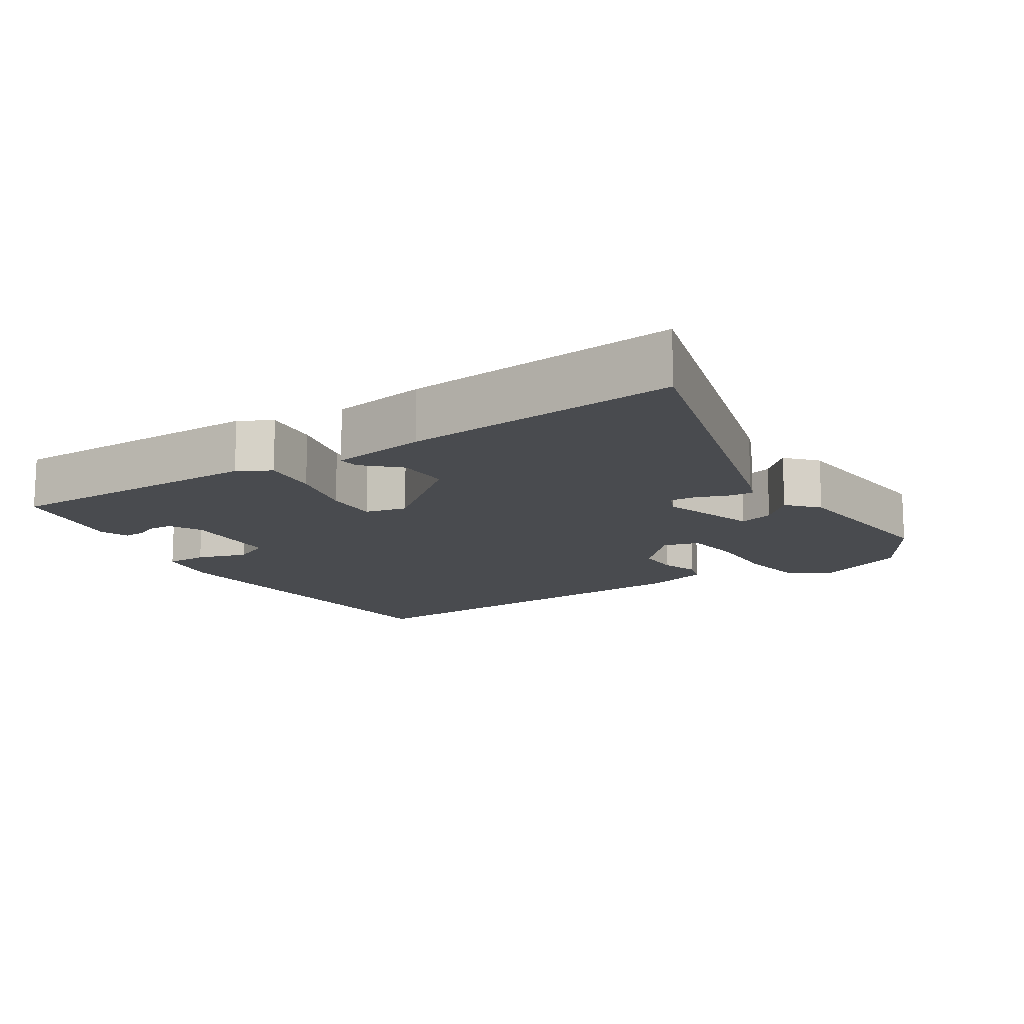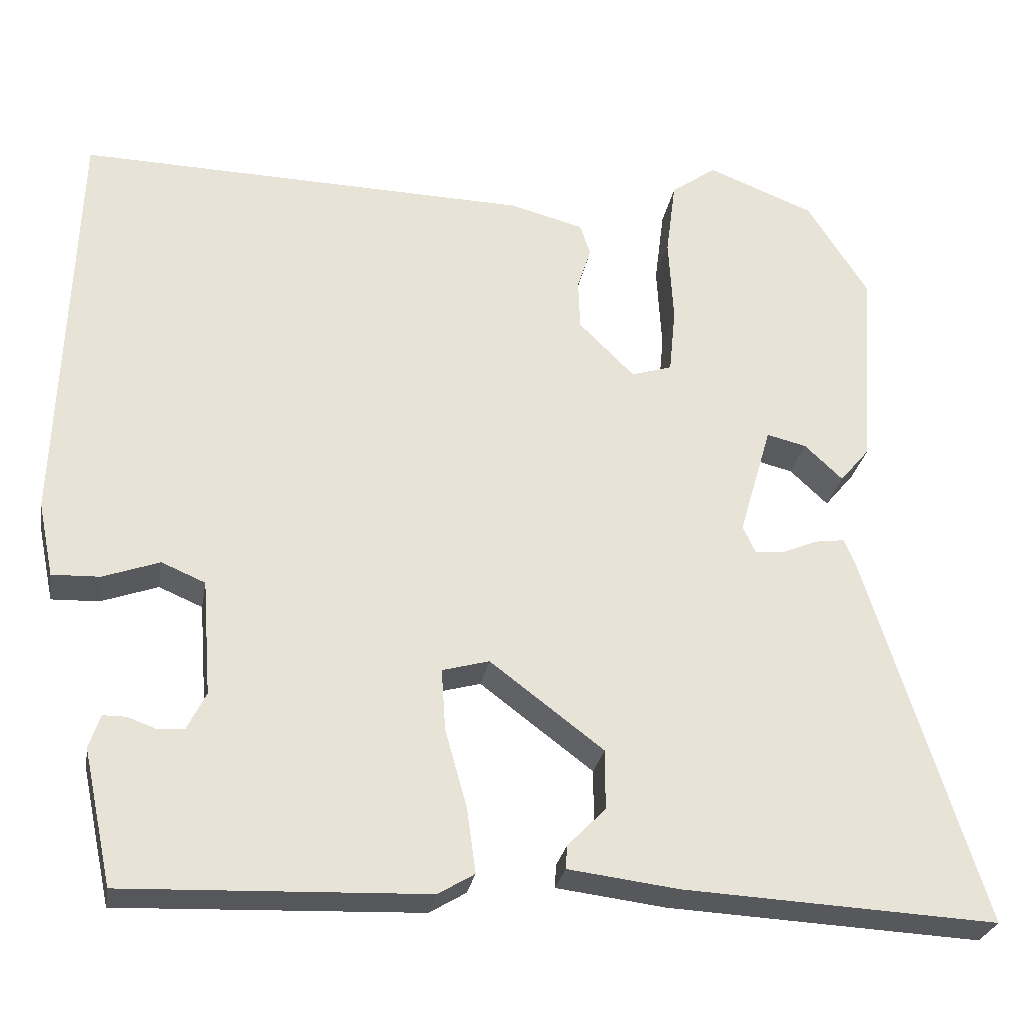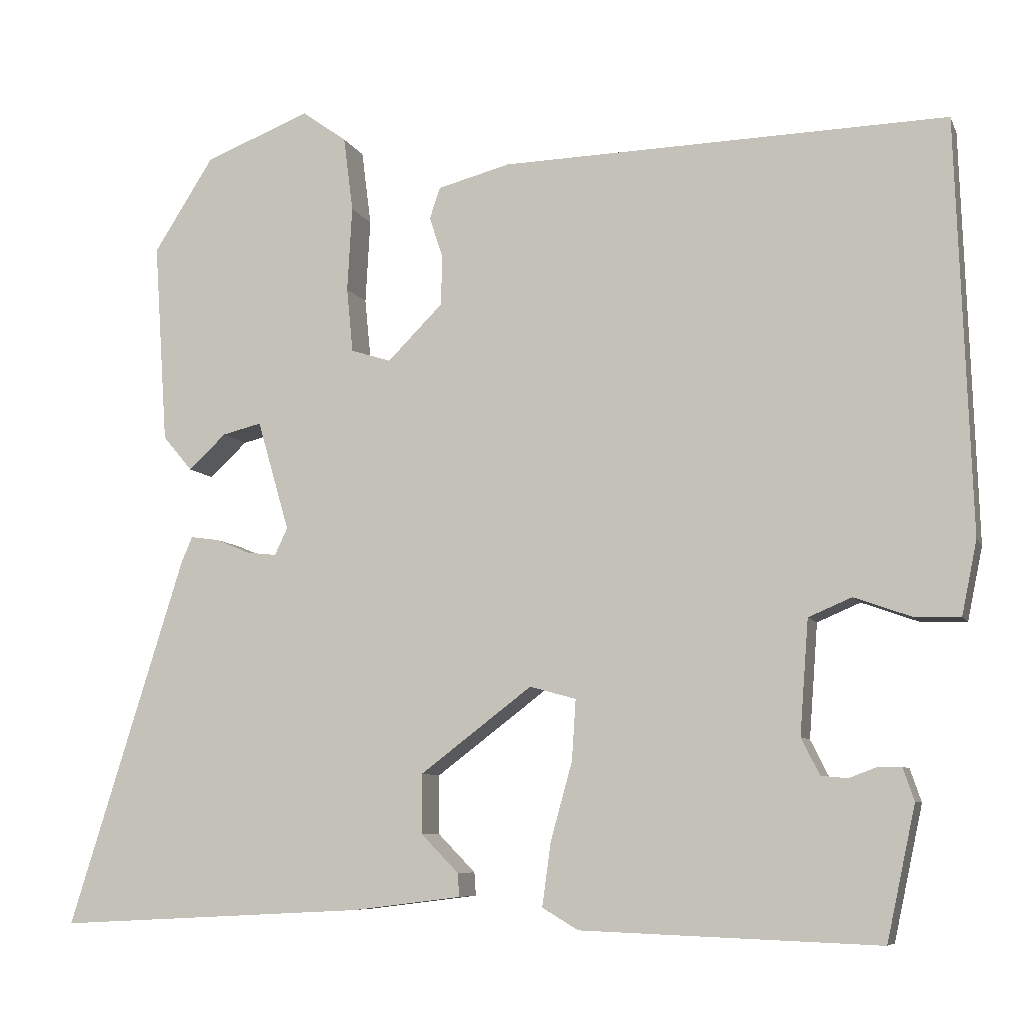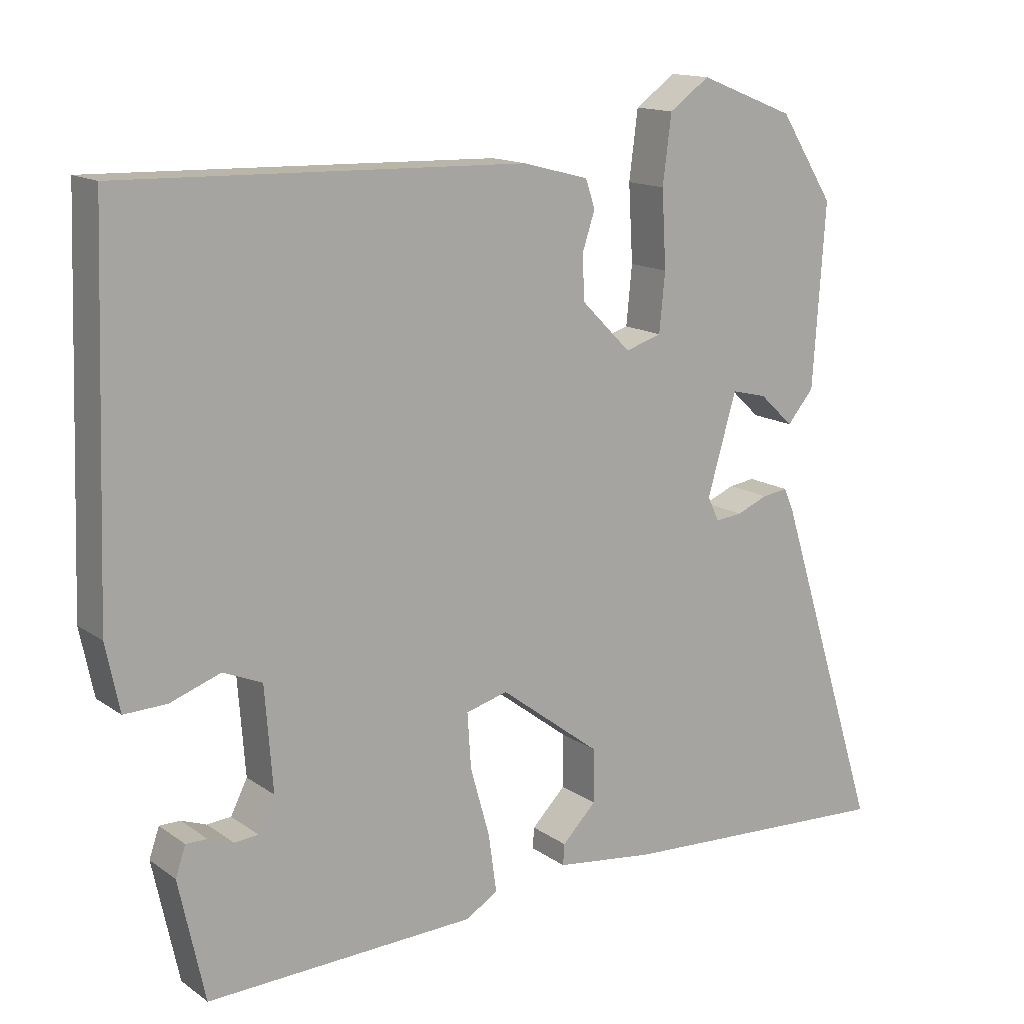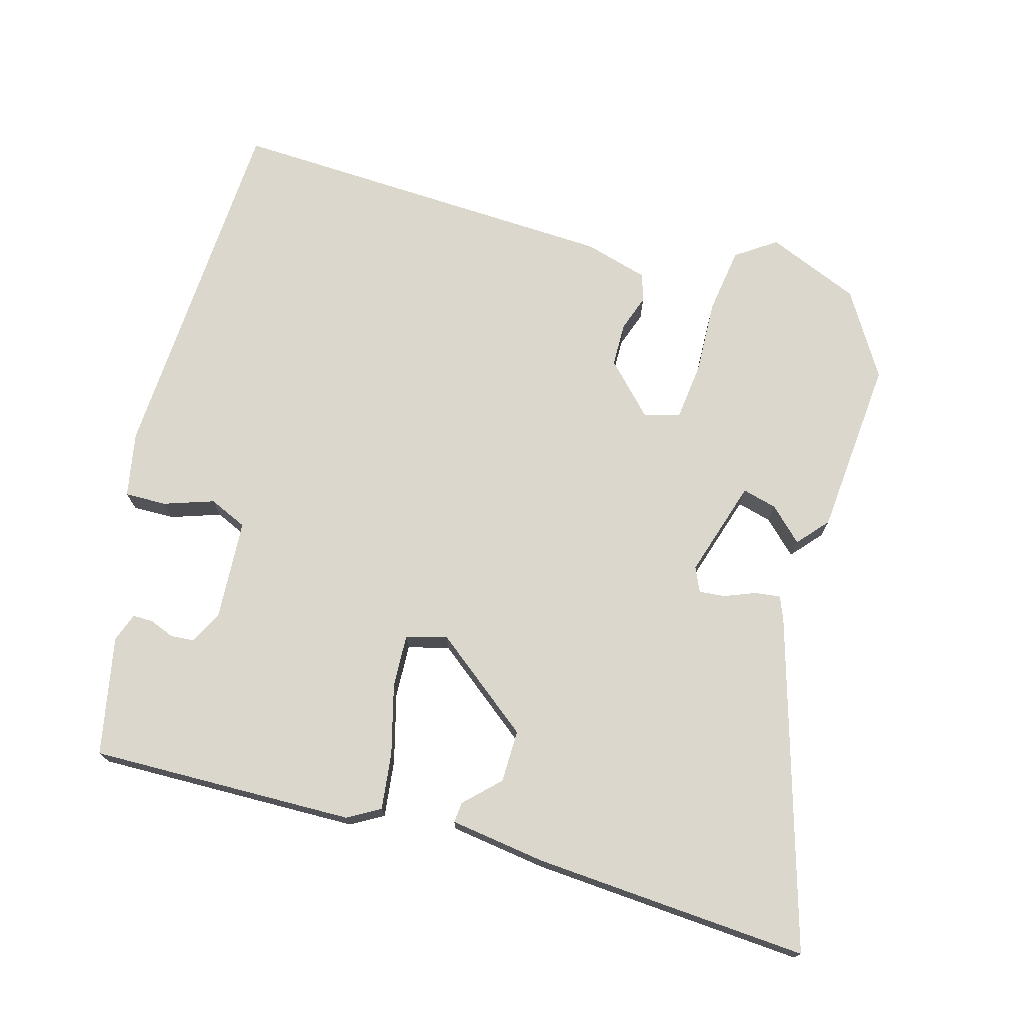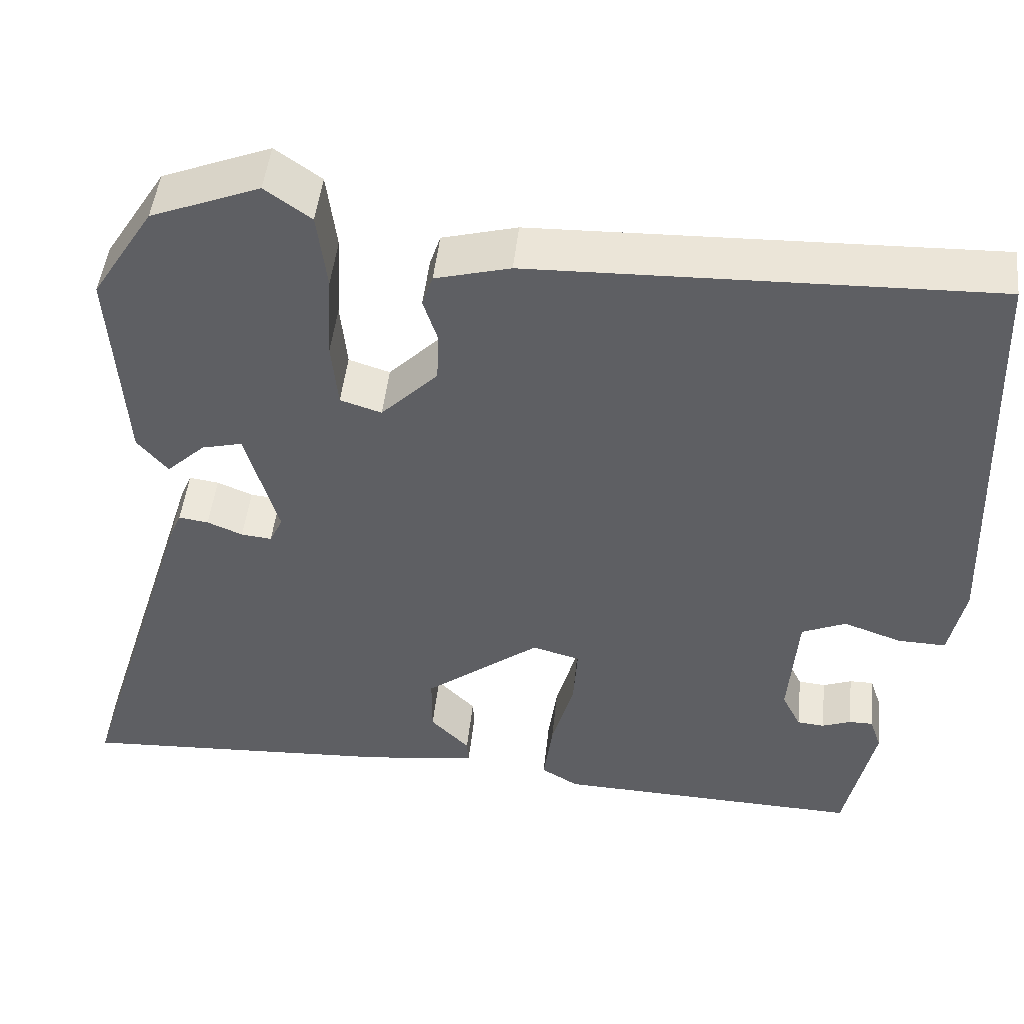
<metadata>
{"format":"obj","ext":"obj","renderer":"f3d","projection":"perspective","resolution":1024,"background":"white","views":[{"elev":-13.7,"azim":-145.5,"up":"+Y"},{"elev":-27.3,"azim":170.3,"up":"+Z"},{"elev":-7.7,"azim":16.2,"up":"+Z"},{"elev":14.4,"azim":145.8,"up":"+Z"},{"elev":73.2,"azim":-163.3,"up":"+Y"},{"elev":47.5,"azim":6.1,"up":"+Z"}]}
</metadata>
<code>
v 0.517 0.07 0.468
v 0.535 0.07 -0.048
v 0.516 0.07 -0.14
v 0.457 0.07 -0.138
v 0.387 0.07 -0.113
v 0.333 0.07 -0.136
v 0.322 0.07 -0.279
v 0.345 0.07 -0.325
v 0.378 0.07 -0.328
v 0.413 0.07 -0.315
v 0.442 0.07 -0.315
v 0.456 0.07 -0.356
v 0.42 0.07 -0.523
v 0.047 0.07 -0.509
v 0.002 0.07 -0.482
v 0.013 0.07 -0.402
v 0.04 0.07 -0.305
v 0.045 0.07 -0.229
v -0.013 0.07 -0.213
v -0.153 0.07 -0.319
v -0.153 0.07 -0.393
v -0.106 0.07 -0.441
v -0.104 0.07 -0.47
v -0.24 0.07 -0.487
v -0.355 0.07 -0.493
v -0.628 0.07 -0.507
v -0.483 0.07 -0.044
v -0.469 0.07 -0.011
v -0.433 0.07 -0.016
v -0.39 0.07 -0.034
v -0.353 0.07 -0.038
v -0.337 0.07 -0.004
v -0.377 0.07 0.134
v -0.426 0.07 0.122
v -0.473 0.07 0.078
v -0.51 0.07 0.122
v -0.527 0.07 0.374
v -0.452 0.07 0.492
v -0.32 0.07 0.544
v -0.264 0.07 0.504
v -0.252 0.07 0.41
v -0.258 0.07 0.304
v -0.25 0.07 0.223
v -0.2 0.07 0.207
v -0.131 0.07 0.276
v -0.129 0.07 0.338
v -0.146 0.07 0.39
v -0.133 0.07 0.429
v -0.042 0.07 0.453
v 0.517 0 0.468
v 0.535 0 -0.048
v 0.516 0 -0.14
v 0.457 0 -0.138
v 0.387 0 -0.113
v 0.333 0 -0.136
v 0.322 0 -0.279
v 0.345 0 -0.325
v 0.378 0 -0.328
v 0.413 0 -0.315
v 0.442 0 -0.315
v 0.456 0 -0.356
v 0.42 0 -0.523
v 0.047 0 -0.509
v 0.002 0 -0.482
v 0.013 0 -0.402
v 0.04 0 -0.305
v 0.045 0 -0.229
v -0.013 0 -0.213
v -0.153 0 -0.319
v -0.153 0 -0.393
v -0.106 0 -0.441
v -0.104 0 -0.47
v -0.24 0 -0.487
v -0.355 0 -0.493
v -0.628 0 -0.507
v -0.483 0 -0.044
v -0.469 0 -0.011
v -0.433 0 -0.016
v -0.39 0 -0.034
v -0.353 0 -0.038
v -0.337 0 -0.004
v -0.377 0 0.134
v -0.426 0 0.122
v -0.473 0 0.078
v -0.51 0 0.122
v -0.527 0 0.374
v -0.452 0 0.492
v -0.32 0 0.544
v -0.264 0 0.504
v -0.252 0 0.41
v -0.258 0 0.304
v -0.25 0 0.223
v -0.2 0 0.207
v -0.131 0 0.276
v -0.129 0 0.338
v -0.146 0 0.39
v -0.133 0 0.429
v -0.042 0 0.453
f 3 4 5
f 2 3 5
f 1 2 5
f 49 1 5
f 48 49 5
f 47 48 5
f 46 47 5
f 45 46 5 6
f 44 45 6 7
f 43 44 7 8
f 40 41 42
f 39 40 42
f 38 39 42
f 37 38 42
f 36 37 42
f 35 36 42
f 34 35 42
f 33 34 42 43
f 32 33 43 8
f 28 29 30
f 27 28 30
f 26 27 30
f 25 26 30
f 24 25 30
f 23 24 30
f 21 22 23
f 15 16 17
f 14 15 17
f 13 14 17
f 12 13 17
f 9 10 11 12
f 8 9 12 17
f 31 32 8
f 21 23 30
f 20 21 30 31
f 19 20 31
f 18 19 31
f 8 17 18
f 8 18 31
f 54 53 52
f 54 52 51
f 54 51 50
f 54 50 98
f 54 98 97
f 54 97 96
f 54 96 95
f 55 54 95 94
f 56 55 94 93
f 57 56 93 92
f 91 90 89
f 91 89 88
f 91 88 87
f 91 87 86
f 91 86 85
f 91 85 84
f 91 84 83
f 92 91 83 82
f 57 92 82 81
f 79 78 77
f 79 77 76
f 79 76 75
f 79 75 74
f 79 74 73
f 79 73 72
f 72 71 70
f 66 65 64
f 66 64 63
f 66 63 62
f 66 62 61
f 61 60 59 58
f 66 61 58 57
f 57 81 80
f 79 72 70
f 80 79 70 69
f 80 69 68
f 80 68 67
f 67 66 57
f 80 67 57
f 1 50 51 2
f 2 51 52 3
f 3 52 53 4
f 4 53 54 5
f 5 54 55 6
f 6 55 56 7
f 7 56 57 8
f 8 57 58 9
f 9 58 59 10
f 10 59 60 11
f 11 60 61 12
f 12 61 62 13
f 13 62 63 14
f 14 63 64 15
f 15 64 65 16
f 16 65 66 17
f 17 66 67 18
f 18 67 68 19
f 19 68 69 20
f 20 69 70 21
f 21 70 71 22
f 22 71 72 23
f 23 72 73 24
f 24 73 74 25
f 25 74 75 26
f 26 75 76 27
f 27 76 77 28
f 28 77 78 29
f 29 78 79 30
f 30 79 80 31
f 31 80 81 32
f 32 81 82 33
f 33 82 83 34
f 34 83 84 35
f 35 84 85 36
f 36 85 86 37
f 37 86 87 38
f 38 87 88 39
f 39 88 89 40
f 40 89 90 41
f 41 90 91 42
f 42 91 92 43
f 43 92 93 44
f 44 93 94 45
f 45 94 95 46
f 46 95 96 47
f 47 96 97 48
f 48 97 98 49
f 49 98 50 1

</code>
